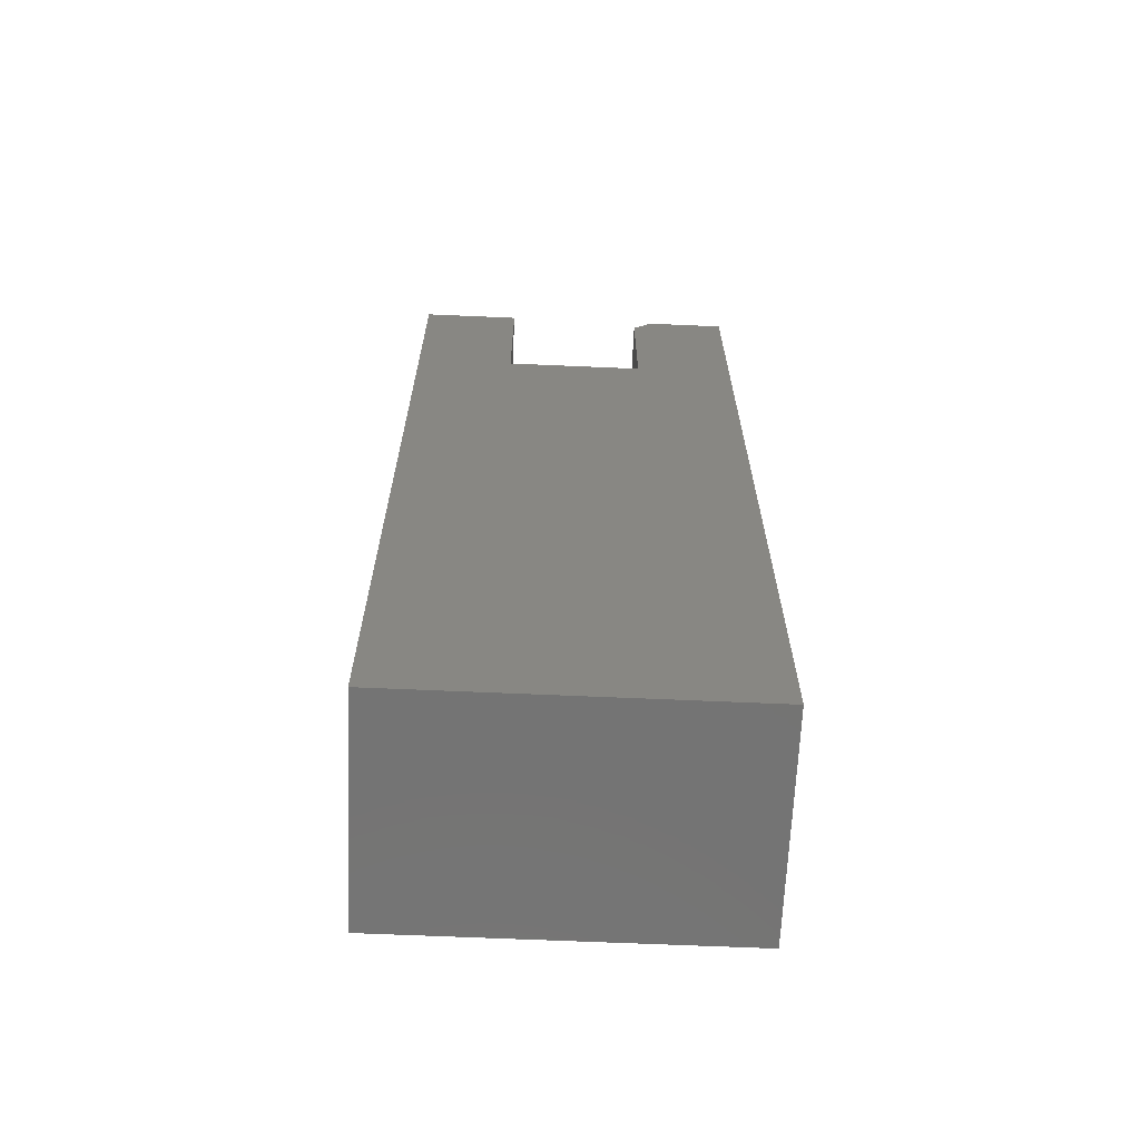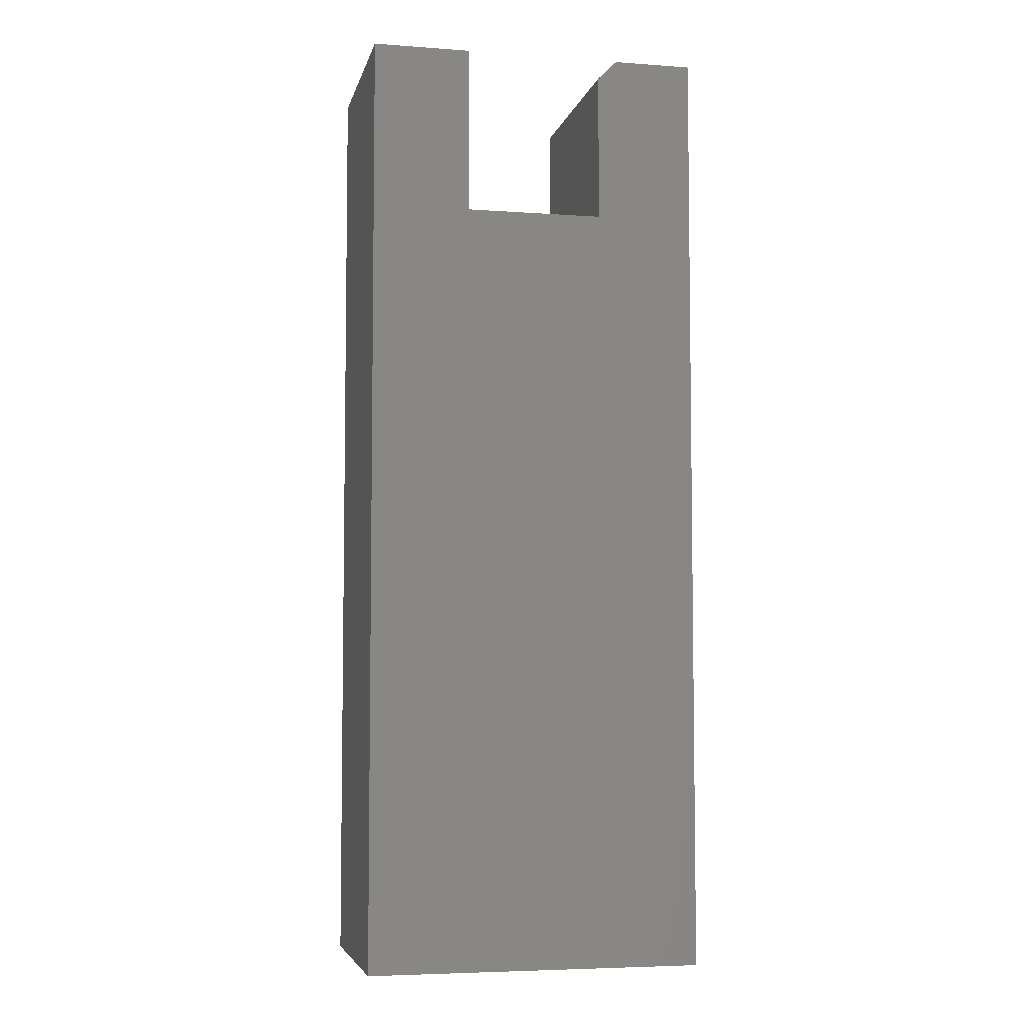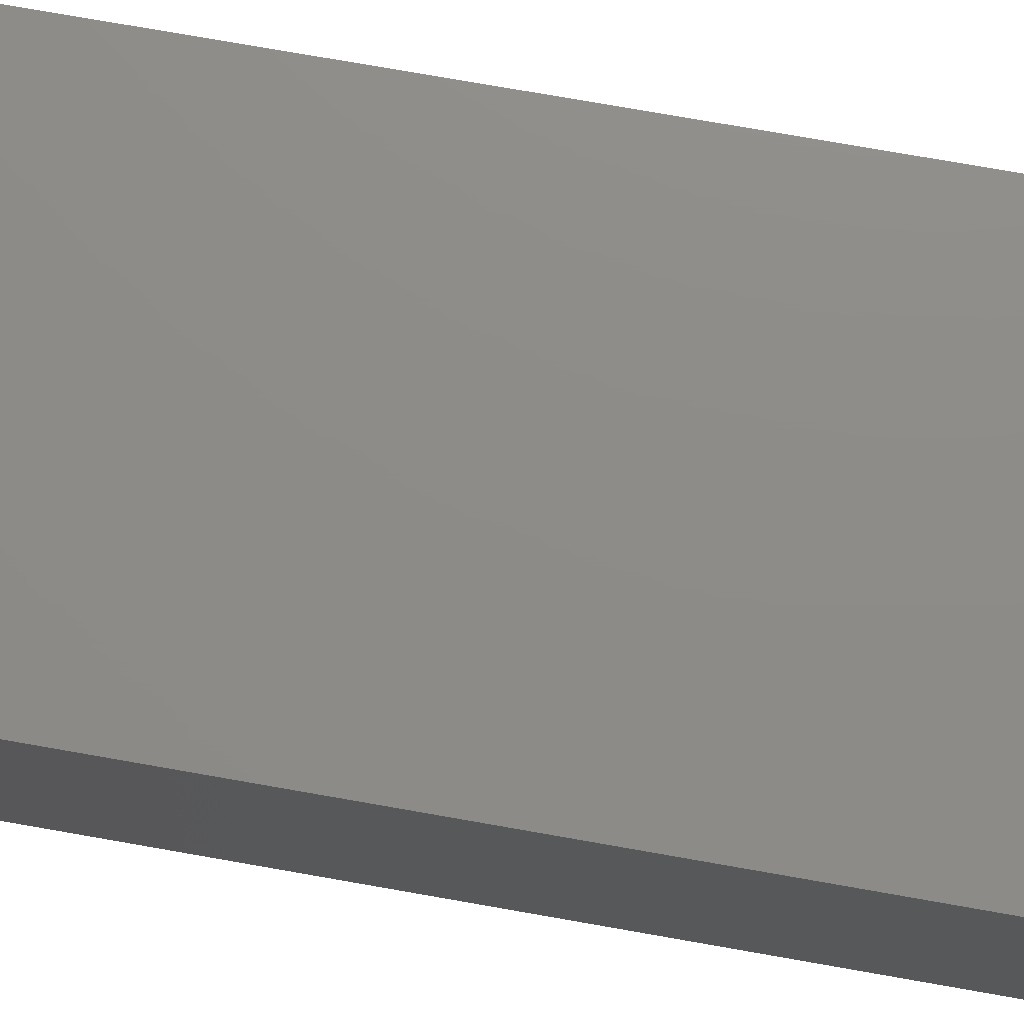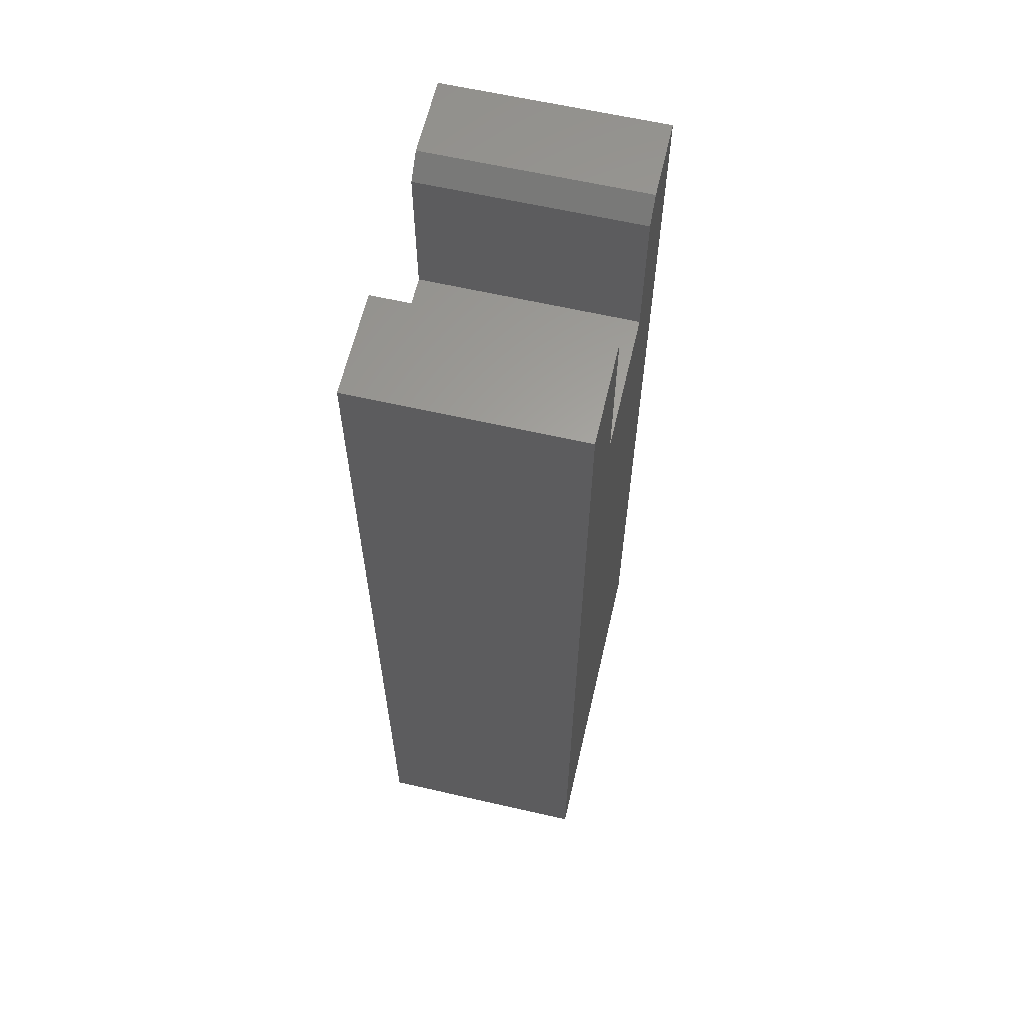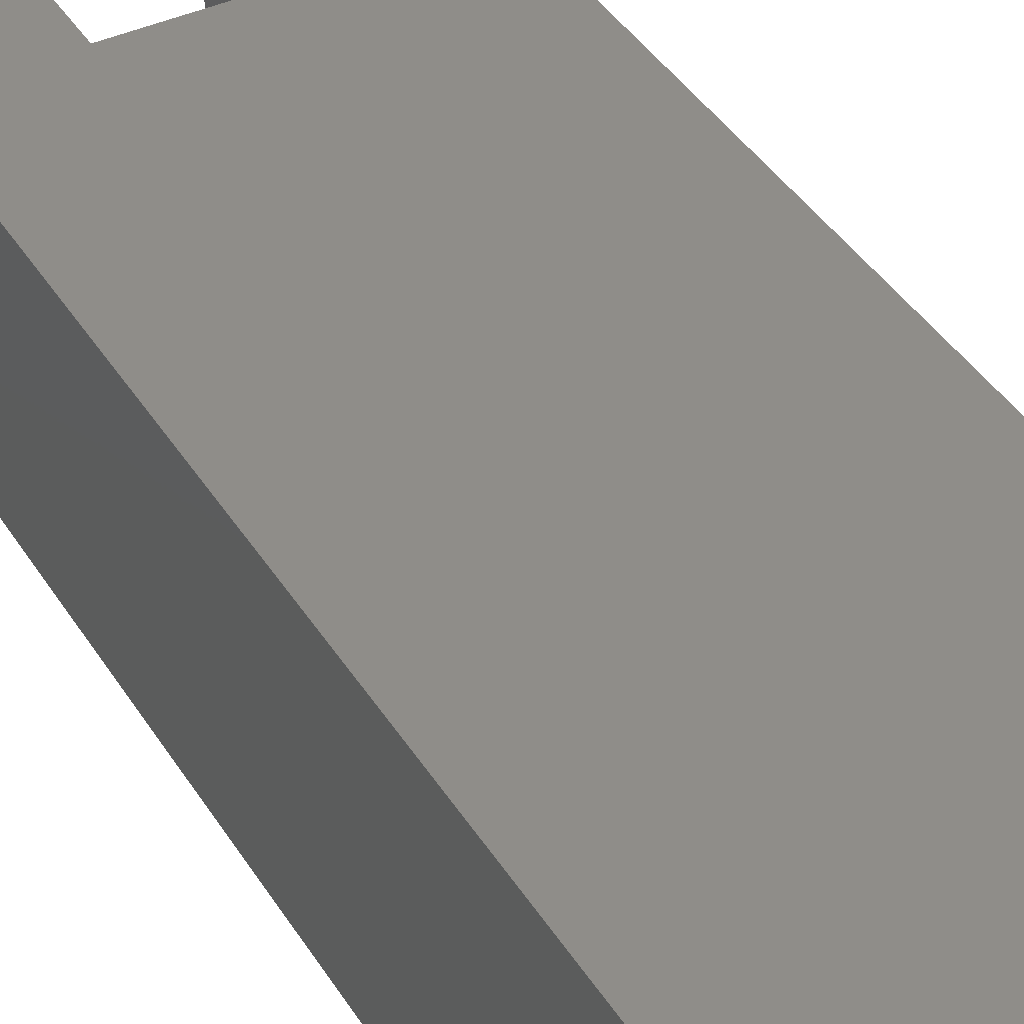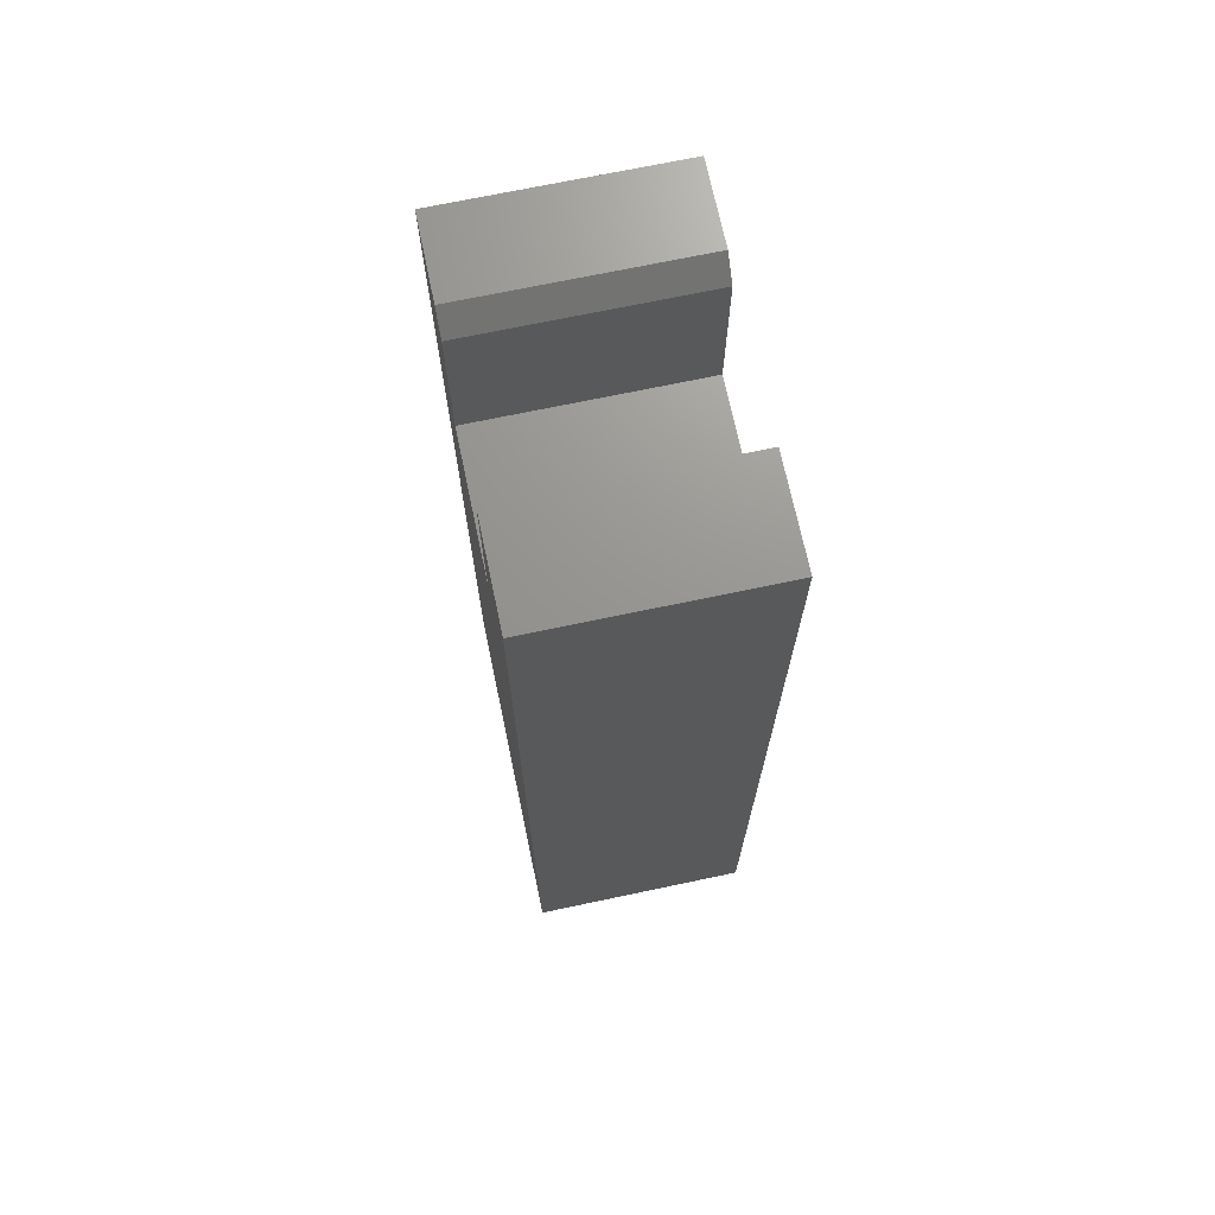
<metadata>
{"format":"stl","ext":"stl","renderer":"f3d","projection":"perspective","resolution":1024,"background":"white","views":[{"elev":-66.0,"azim":-2.5,"up":"+Z"},{"elev":-5.5,"azim":-12.5,"up":"+Z"},{"elev":75.1,"azim":-80.0,"up":"+Y"},{"elev":62.0,"azim":-76.9,"up":"+Z"},{"elev":40.9,"azim":150.7,"up":"+Y"},{"elev":70.7,"azim":-101.9,"up":"+Z"}]}
</metadata>
<code>
# stl→obj: 18 verts, 32 faces
v 0.1356 -0.1719 -1.644e-17
v 0.1356 -0.1719 0.75
v 0.07229 -0.1719 0.75
v 0.05666 -0.1719 0.7344
v 0.05666 -0.1719 0.6158
v -0.05387 -0.1719 0.6158
v -0.1328 -0.1719 0
v -0.1328 -0.1719 0.75
v -0.05387 -0.1719 0.75
v 0.1356 1.49e-17 -1.644e-17
v -0.1328 0 0
v -0.05387 4.382e-18 0.6158
v 0.05666 1.052e-17 0.6158
v 0.05666 1.052e-17 0.7344
v 0.07229 1.139e-17 0.75
v 0.1356 1.49e-17 0.75
v -0.1328 2.549e-33 0.75
v -0.05387 4.382e-18 0.75
f 1 2 3
f 1 3 4
f 1 4 5
f 1 5 6
f 1 6 7
f 7 6 8
f 8 6 9
f 10 11 12
f 10 12 13
f 10 13 14
f 10 14 15
f 10 15 16
f 11 17 12
f 12 17 18
f 14 13 4
f 4 13 5
f 2 16 3
f 3 16 15
f 15 14 3
f 3 14 4
f 8 17 7
f 7 17 11
f 9 18 8
f 8 18 17
f 12 18 6
f 6 18 9
f 13 12 5
f 5 12 6
f 1 10 2
f 2 10 16
f 7 11 1
f 1 11 10

</code>
